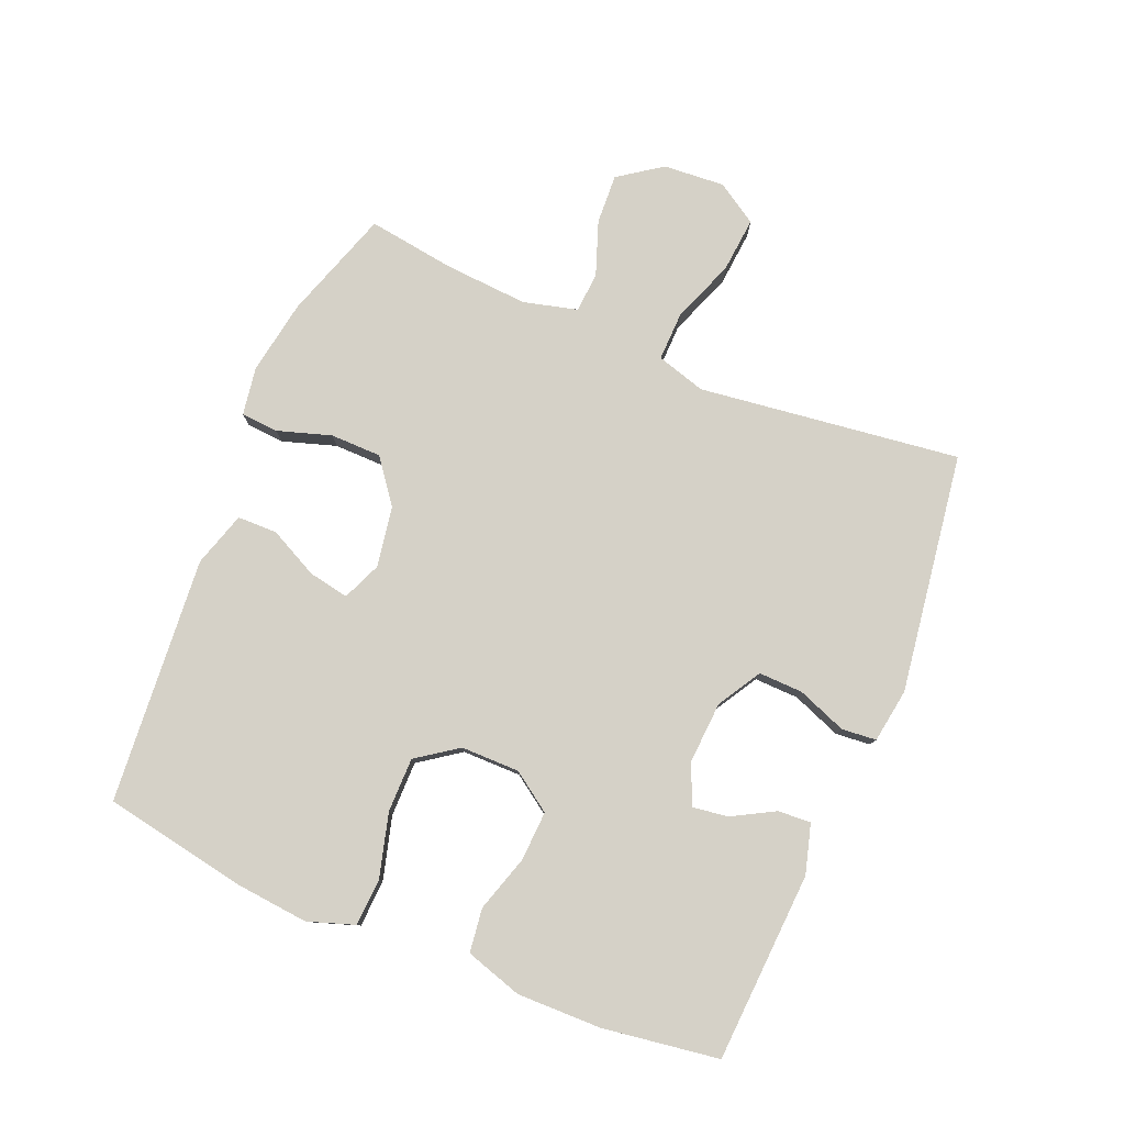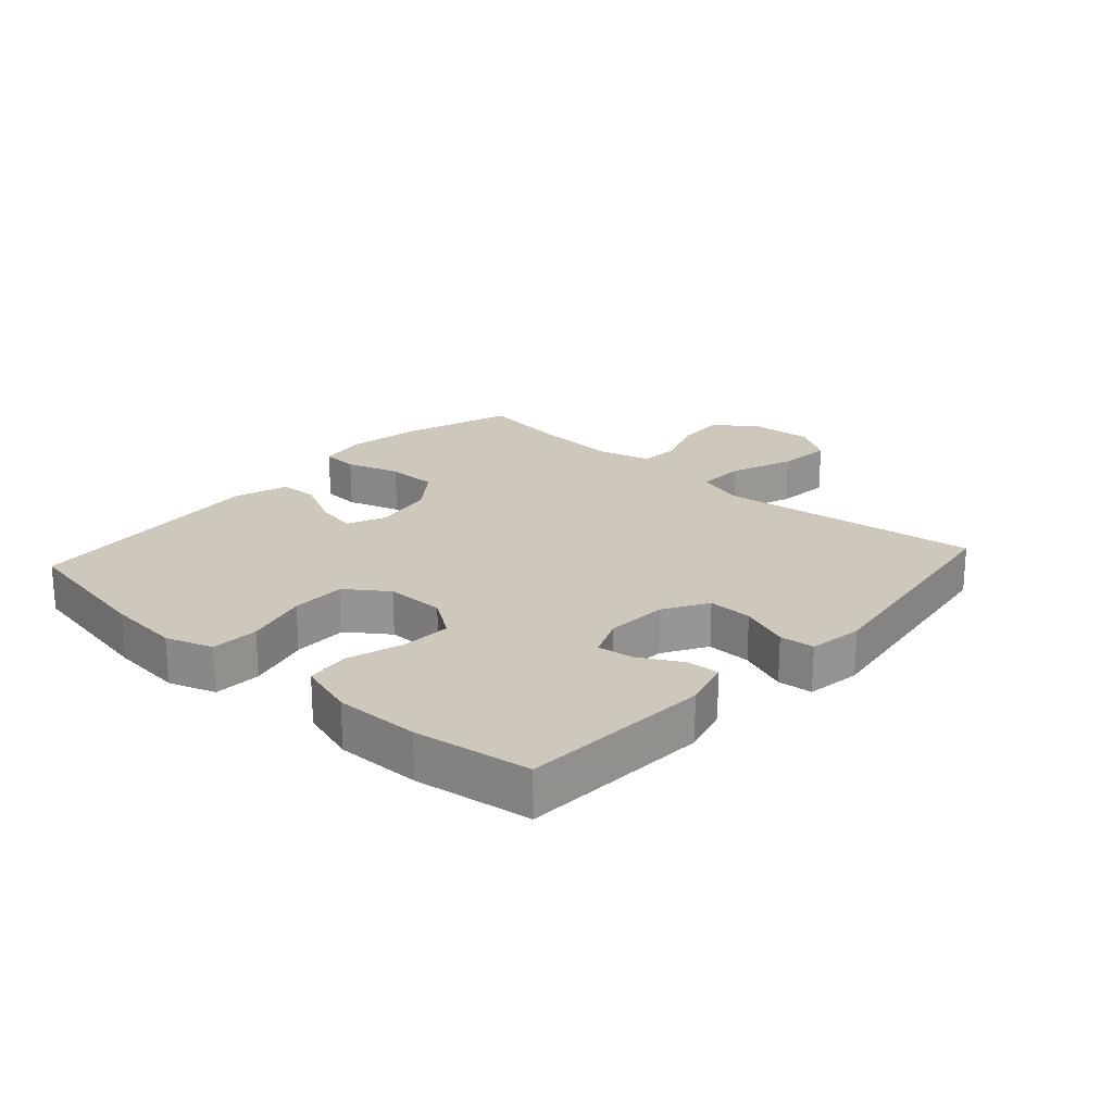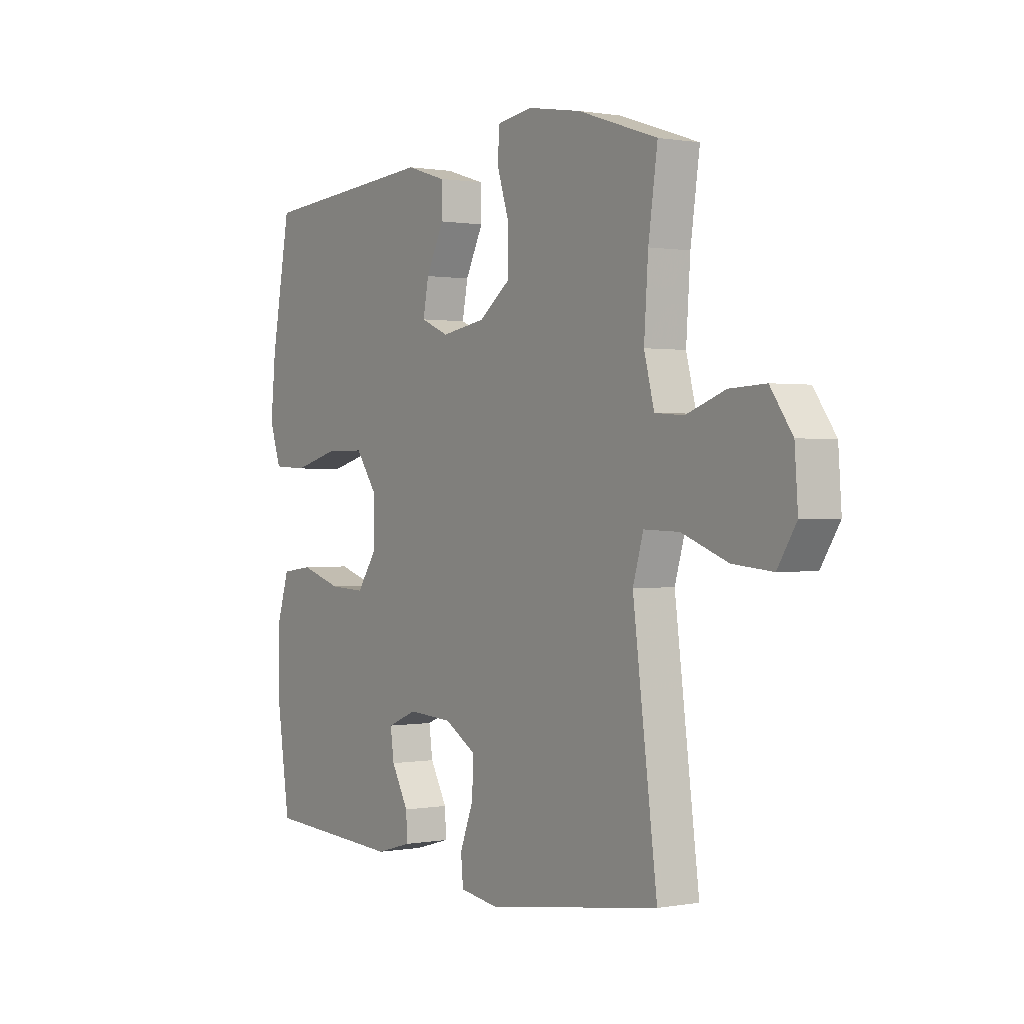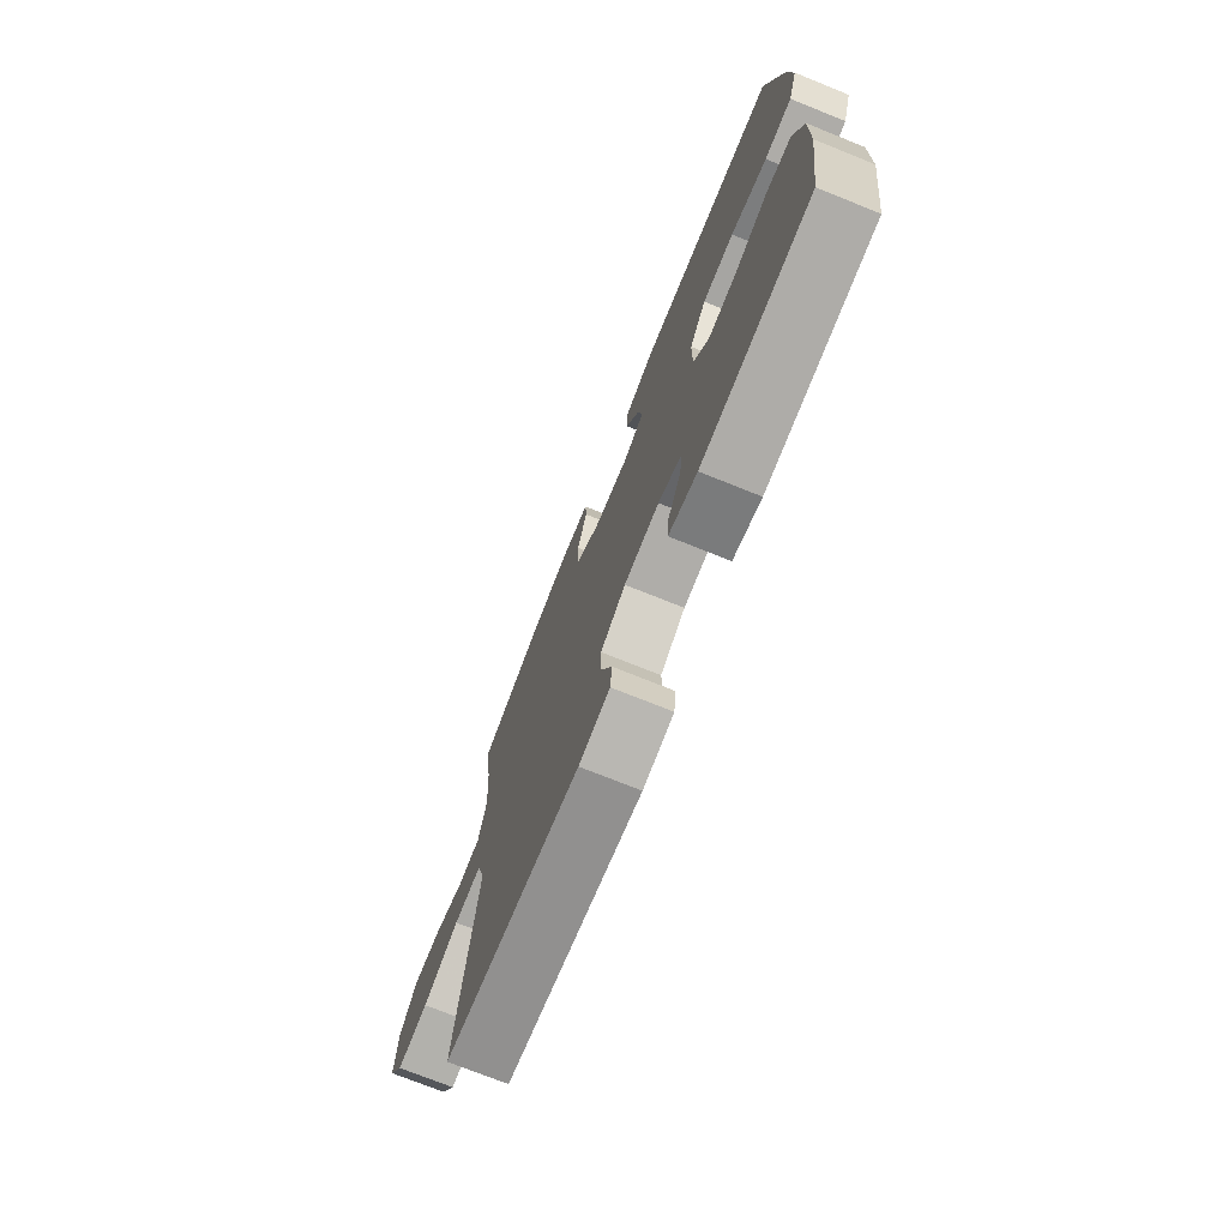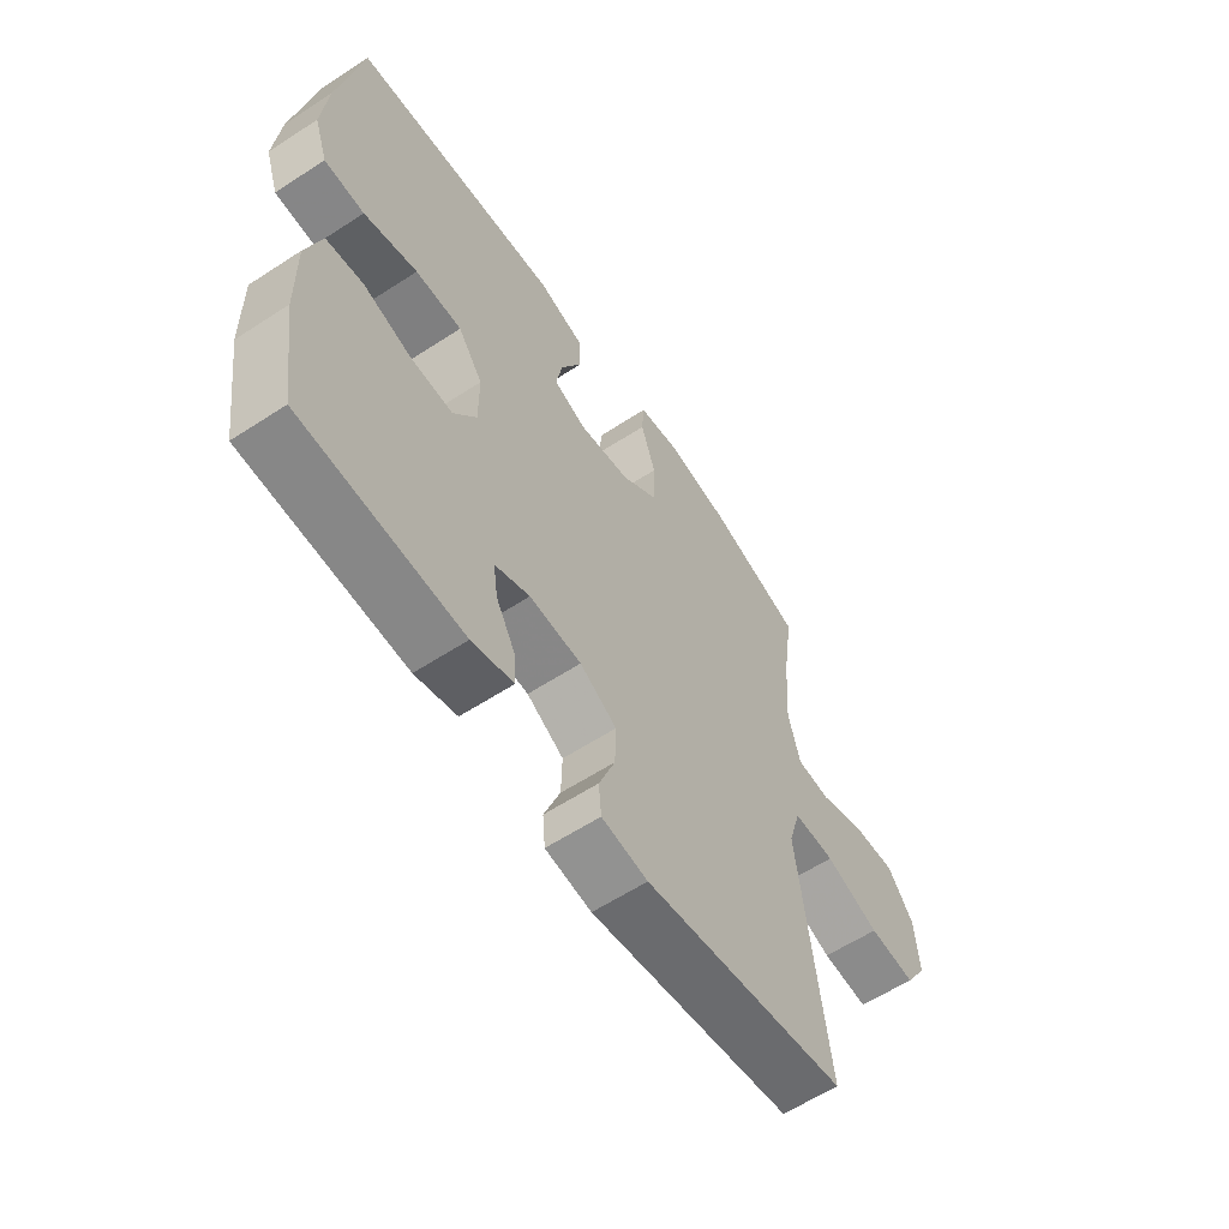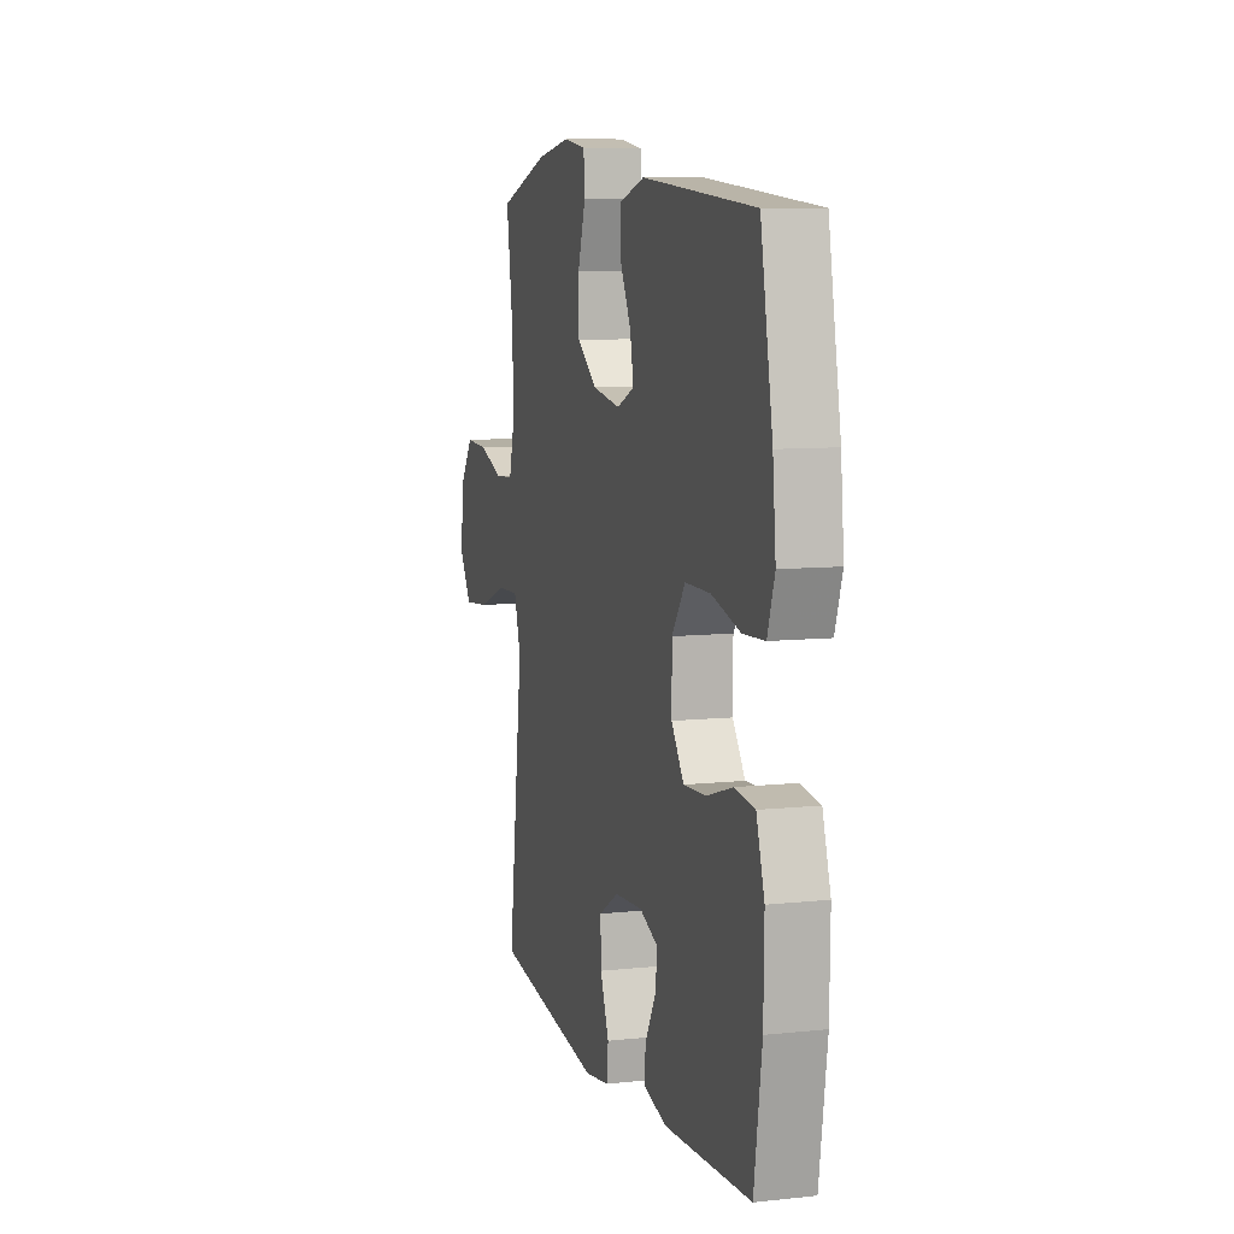
<metadata>
{"format":"obj","ext":"obj","renderer":"f3d","projection":"perspective","resolution":1024,"background":"white","views":[{"elev":79.5,"azim":112.6,"up":"+Y"},{"elev":21.8,"azim":132.0,"up":"+Y"},{"elev":0.6,"azim":-124.1,"up":"+Z"},{"elev":-73.8,"azim":68.1,"up":"+Z"},{"elev":-59.9,"azim":123.8,"up":"+Z"},{"elev":8.6,"azim":73.7,"up":"+Z"}]}
</metadata>
<code>
v 0.5 0.07 0.5
v 0.542 0.07 0.271
v 0.553 0.07 0.156
v 0.528 0.07 0.082
v 0.453 0.07 0.078
v 0.353 0.07 0.105
v 0.266 0.07 0.105
v 0.22 0.07 0.04
v 0.22 0.07 -0.053
v 0.263 0.07 -0.115
v 0.342 0.07 -0.111
v 0.432 0.07 -0.083
v 0.501 0.07 -0.092
v 0.529 0.07 -0.182
v 0.527 0.07 -0.316
v 0.5 0.07 -0.5
v 0.199 0.07 -0.517
v 0.121 0.07 -0.495
v 0.124 0.07 -0.443
v 0.161 0.07 -0.376
v 0.169 0.07 -0.319
v 0.104 0.07 -0.292
v 0.007 0.07 -0.298
v -0.062 0.07 -0.339
v -0.06 0.07 -0.409
v -0.03 0.07 -0.487
v -0.035 0.07 -0.542
v -0.121 0.07 -0.555
v -0.5 0.07 -0.5
v -0.463 0.07 -0.211
v -0.447 0.07 -0.086
v -0.47 0.07 -0.008
v -0.547 0.07 -0.01
v -0.648 0.07 -0.048
v -0.735 0.07 -0.056
v -0.776 0.07 0.009
v -0.769 0.07 0.106
v -0.721 0.07 0.174
v -0.642 0.07 0.17
v -0.556 0.07 0.139
v -0.493 0.07 0.144
v -0.471 0.07 0.229
v -0.48 0.07 0.36
v -0.5 0.07 0.5
v -0.326 0.07 0.558
v -0.208 0.07 0.578
v -0.131 0.07 0.566
v -0.127 0.07 0.507
v -0.154 0.07 0.422
v -0.153 0.07 0.341
v -0.084 0.07 0.289
v 0.012 0.07 0.273
v 0.073 0.07 0.299
v 0.061 0.07 0.363
v 0.022 0.07 0.441
v 0.023 0.07 0.504
v 0.11 0.07 0.531
v 0.5 0 0.5
v 0.542 0 0.271
v 0.553 0 0.156
v 0.528 0 0.082
v 0.453 0 0.078
v 0.353 0 0.105
v 0.266 0 0.105
v 0.22 0 0.04
v 0.22 0 -0.053
v 0.263 0 -0.115
v 0.342 0 -0.111
v 0.432 0 -0.083
v 0.501 0 -0.092
v 0.529 0 -0.182
v 0.527 0 -0.316
v 0.5 0 -0.5
v 0.199 0 -0.517
v 0.121 0 -0.495
v 0.124 0 -0.443
v 0.161 0 -0.376
v 0.169 0 -0.319
v 0.104 0 -0.292
v 0.007 0 -0.298
v -0.062 0 -0.339
v -0.06 0 -0.409
v -0.03 0 -0.487
v -0.035 0 -0.542
v -0.121 0 -0.555
v -0.5 0 -0.5
v -0.463 0 -0.211
v -0.447 0 -0.086
v -0.47 0 -0.008
v -0.547 0 -0.01
v -0.648 0 -0.048
v -0.735 0 -0.056
v -0.776 0 0.009
v -0.769 0 0.106
v -0.721 0 0.174
v -0.642 0 0.17
v -0.556 0 0.139
v -0.493 0 0.144
v -0.471 0 0.229
v -0.48 0 0.36
v -0.5 0 0.5
v -0.326 0 0.558
v -0.208 0 0.578
v -0.131 0 0.566
v -0.127 0 0.507
v -0.154 0 0.422
v -0.153 0 0.341
v -0.084 0 0.289
v 0.012 0 0.273
v 0.073 0 0.299
v 0.061 0 0.363
v 0.022 0 0.441
v 0.023 0 0.504
v 0.11 0 0.531
f 54 55 56 57
f 53 54 57 1
f 46 47 48 49
f 46 49 50
f 43 44 45 46
f 42 43 46 50
f 41 42 50 51
f 37 38 39 40
f 37 40 41
f 36 37 41
f 33 34 35 36
f 32 33 36 41
f 31 32 41 51
f 27 28 29 30
f 25 26 27 30
f 24 25 30 31
f 23 24 31 51
f 17 18 19 20
f 17 20 21
f 16 17 21
f 15 16 21
f 14 15 21 22
f 11 12 13 14
f 10 11 14 22
f 3 4 5 6
f 3 6 7
f 53 1 2 3
f 52 53 3 7
f 9 10 22 23
f 8 9 23 51
f 7 8 51 52
f 114 113 112 111
f 58 114 111 110
f 106 105 104 103
f 107 106 103
f 103 102 101 100
f 107 103 100 99
f 108 107 99 98
f 97 96 95 94
f 98 97 94
f 98 94 93
f 93 92 91 90
f 98 93 90 89
f 108 98 89 88
f 87 86 85 84
f 87 84 83 82
f 88 87 82 81
f 108 88 81 80
f 77 76 75 74
f 78 77 74
f 78 74 73
f 78 73 72
f 79 78 72 71
f 71 70 69 68
f 79 71 68 67
f 63 62 61 60
f 64 63 60
f 60 59 58 110
f 64 60 110 109
f 80 79 67 66
f 108 80 66 65
f 109 108 65 64
f 1 58 59 2
f 2 59 60 3
f 3 60 61 4
f 4 61 62 5
f 5 62 63 6
f 6 63 64 7
f 7 64 65 8
f 8 65 66 9
f 9 66 67 10
f 10 67 68 11
f 11 68 69 12
f 12 69 70 13
f 13 70 71 14
f 14 71 72 15
f 15 72 73 16
f 16 73 74 17
f 17 74 75 18
f 18 75 76 19
f 19 76 77 20
f 20 77 78 21
f 21 78 79 22
f 22 79 80 23
f 23 80 81 24
f 24 81 82 25
f 25 82 83 26
f 26 83 84 27
f 27 84 85 28
f 28 85 86 29
f 29 86 87 30
f 30 87 88 31
f 31 88 89 32
f 32 89 90 33
f 33 90 91 34
f 34 91 92 35
f 35 92 93 36
f 36 93 94 37
f 37 94 95 38
f 38 95 96 39
f 39 96 97 40
f 40 97 98 41
f 41 98 99 42
f 42 99 100 43
f 43 100 101 44
f 44 101 102 45
f 45 102 103 46
f 46 103 104 47
f 47 104 105 48
f 48 105 106 49
f 49 106 107 50
f 50 107 108 51
f 51 108 109 52
f 52 109 110 53
f 53 110 111 54
f 54 111 112 55
f 55 112 113 56
f 56 113 114 57
f 57 114 58 1

</code>
